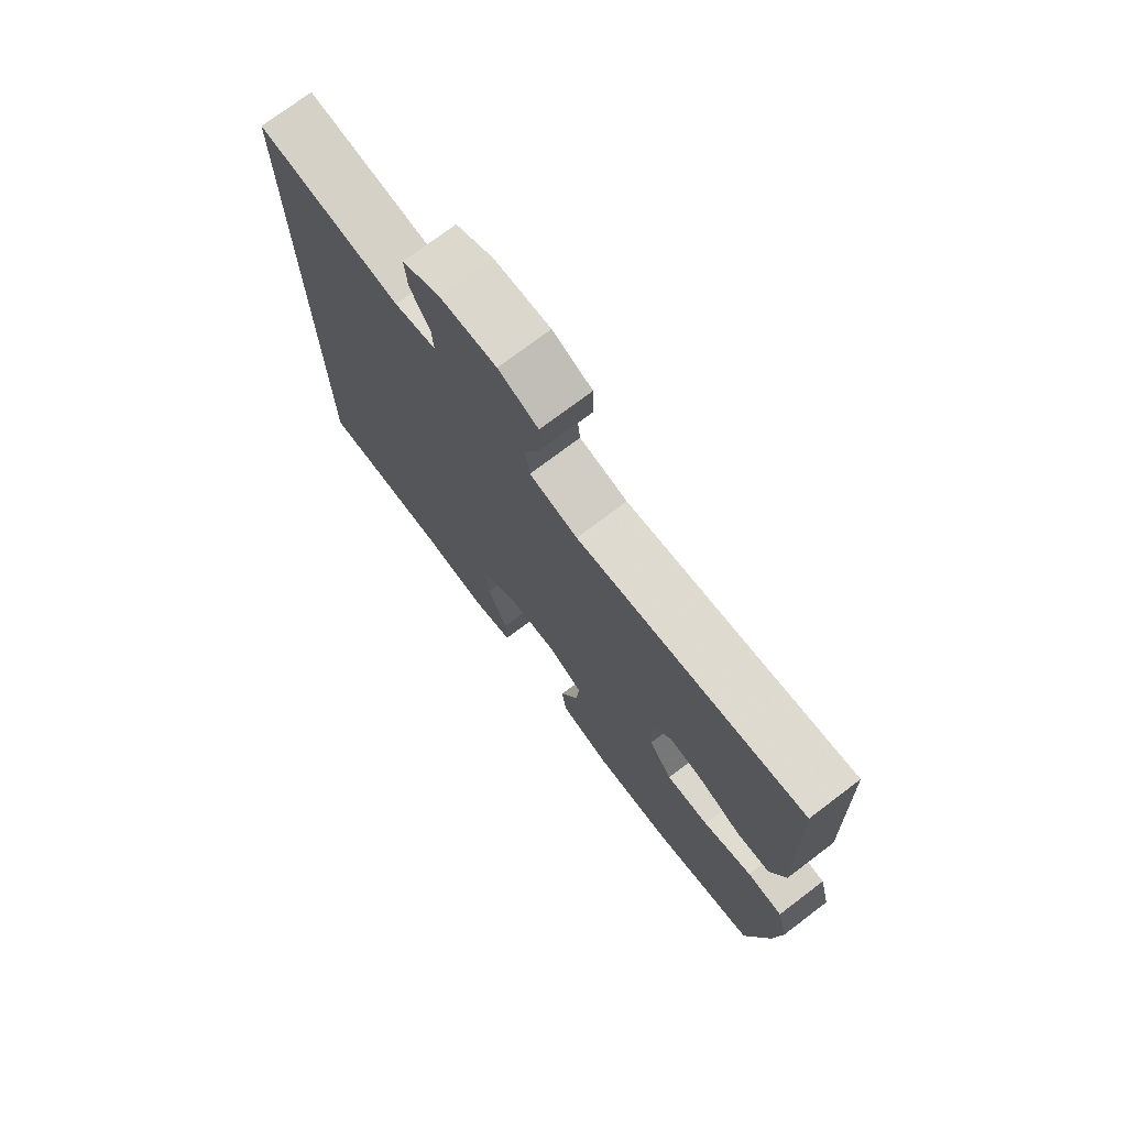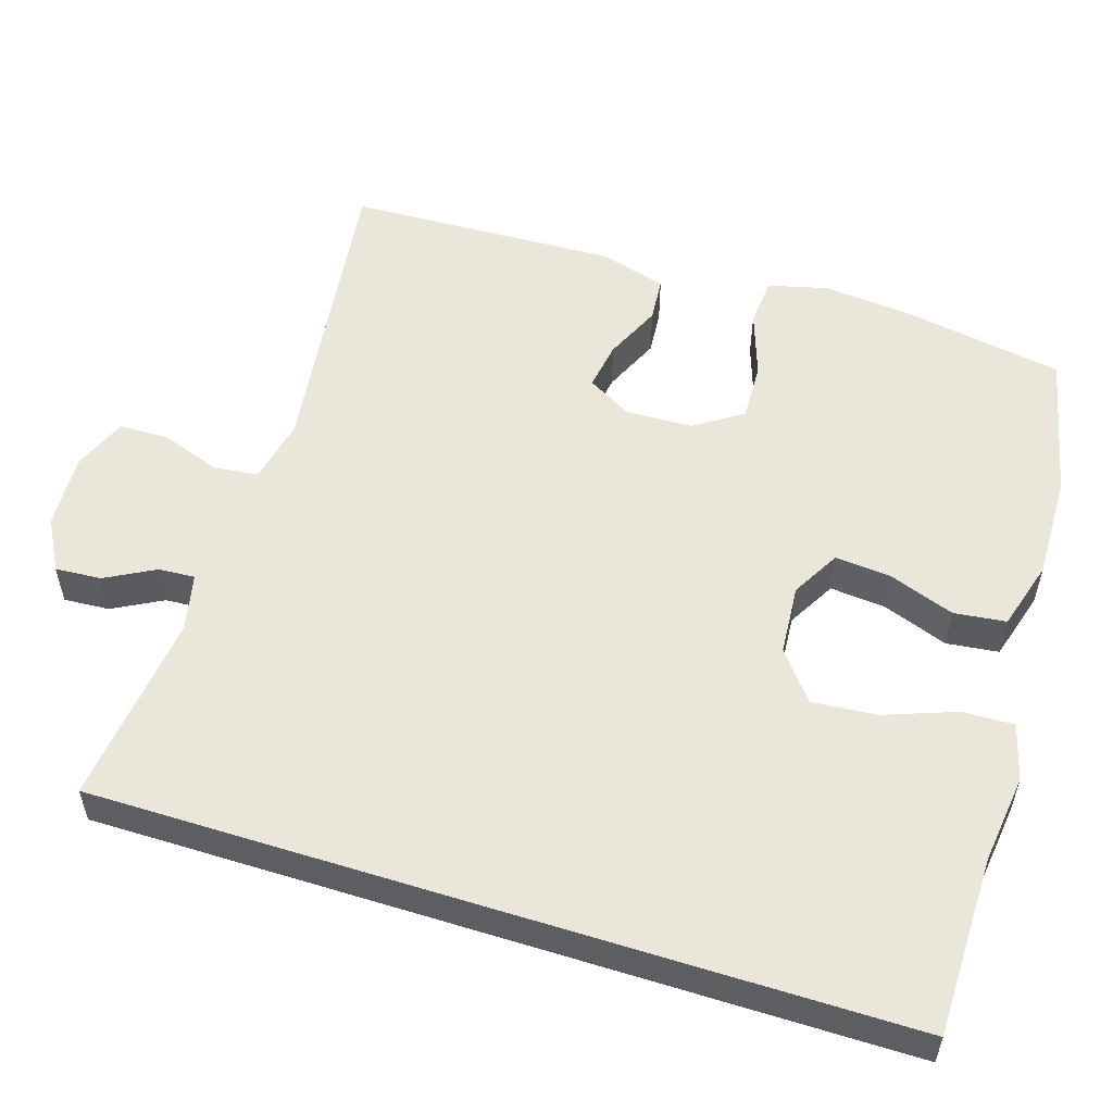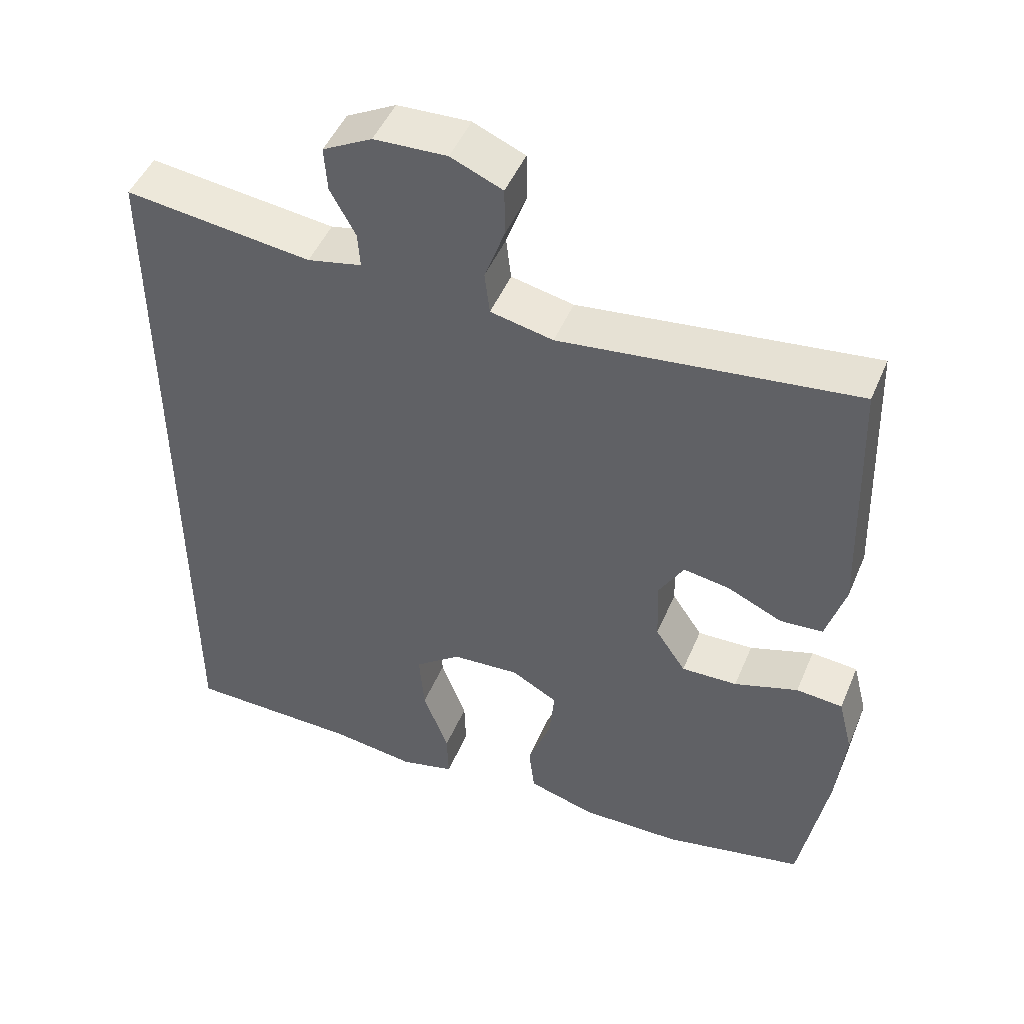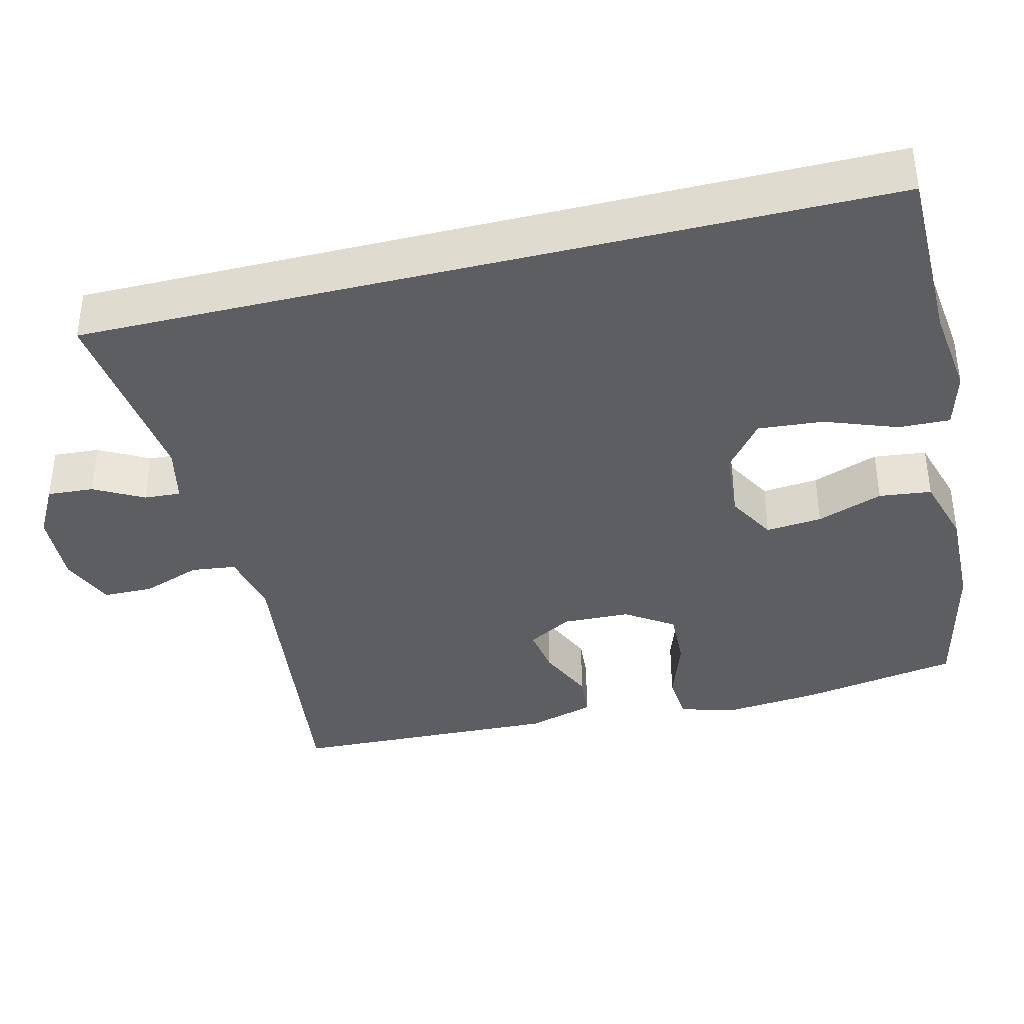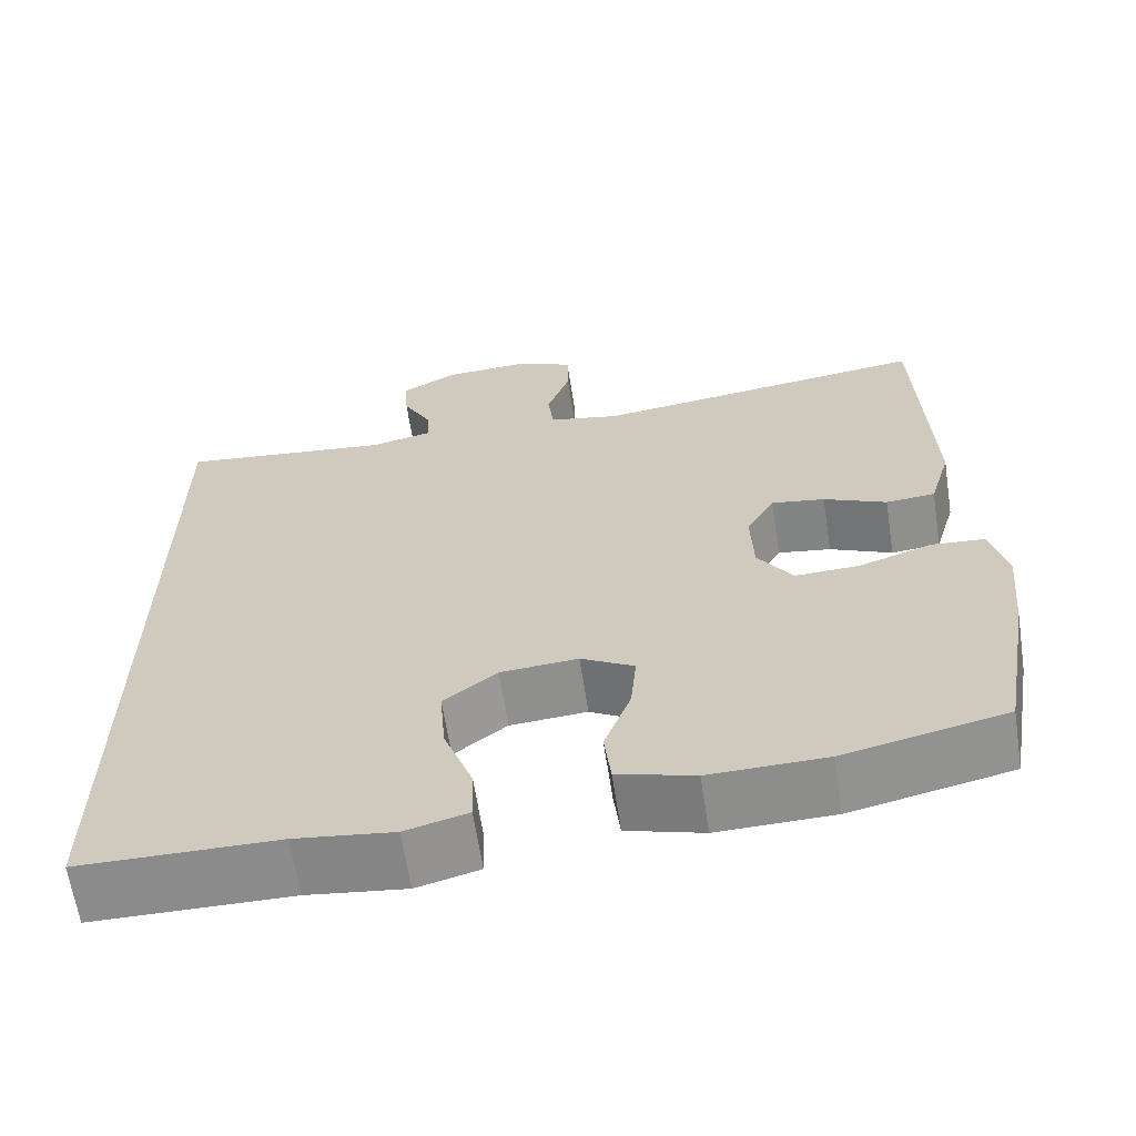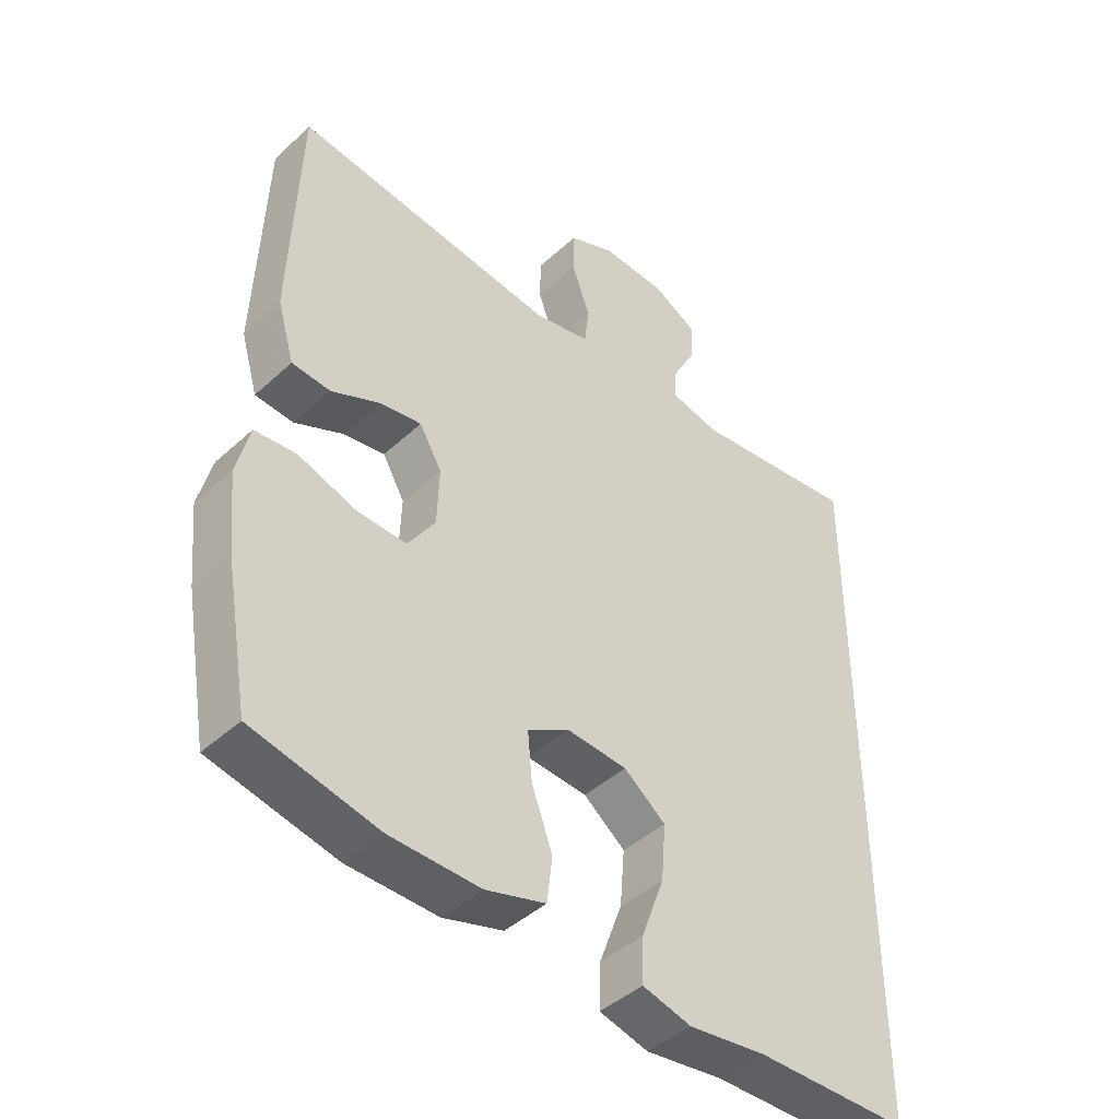
<metadata>
{"format":"obj","ext":"obj","renderer":"f3d","projection":"perspective","resolution":1024,"background":"white","views":[{"elev":74.6,"azim":-127.1,"up":"+Z"},{"elev":54.8,"azim":107.5,"up":"+Y"},{"elev":48.2,"azim":-157.6,"up":"+Z"},{"elev":-38.2,"azim":103.9,"up":"+Y"},{"elev":-64.1,"azim":-171.3,"up":"+Z"},{"elev":-43.6,"azim":-43.0,"up":"+Z"}]}
</metadata>
<code>
v 0.5 0.07 -0.562
v 0.263 0.07 -0.564
v 0.145 0.07 -0.579
v 0.07 0.07 -0.559
v 0.072 0.07 -0.491
v 0.107 0.07 -0.396
v 0.114 0.07 -0.31
v 0.05 0.07 -0.26
v -0.043 0.07 -0.253
v -0.107 0.07 -0.289
v -0.1 0.07 -0.363
v -0.068 0.07 -0.45
v -0.076 0.07 -0.519
v -0.168 0.07 -0.546
v -0.307 0.07 -0.543
v -0.5 0.07 -0.5
v -0.537 0.07 -0.29
v -0.549 0.07 -0.169
v -0.529 0.07 -0.09
v -0.465 0.07 -0.085
v -0.377 0.07 -0.115
v -0.3 0.07 -0.118
v -0.258 0.07 -0.055
v -0.255 0.07 0.034
v -0.289 0.07 0.093
v -0.353 0.07 0.083
v -0.428 0.07 0.049
v -0.487 0.07 0.054
v -0.513 0.07 0.143
v -0.5 0.07 0.5
v -0.095 0.07 0.448
v -0.009 0.07 0.466
v -0.002 0.07 0.525
v -0.03 0.07 0.603
v -0.029 0.07 0.669
v 0.042 0.07 0.699
v 0.142 0.07 0.694
v 0.21 0.07 0.657
v 0.206 0.07 0.596
v 0.171 0.07 0.531
v 0.168 0.07 0.483
v 0.243 0.07 0.466
v 0.5 0.07 0.496
v 0.5 0 -0.562
v 0.263 0 -0.564
v 0.145 0 -0.579
v 0.07 0 -0.559
v 0.072 0 -0.491
v 0.107 0 -0.396
v 0.114 0 -0.31
v 0.05 0 -0.26
v -0.043 0 -0.253
v -0.107 0 -0.289
v -0.1 0 -0.363
v -0.068 0 -0.45
v -0.076 0 -0.519
v -0.168 0 -0.546
v -0.307 0 -0.543
v -0.5 0 -0.5
v -0.537 0 -0.29
v -0.549 0 -0.169
v -0.529 0 -0.09
v -0.465 0 -0.085
v -0.377 0 -0.115
v -0.3 0 -0.118
v -0.258 0 -0.055
v -0.255 0 0.034
v -0.289 0 0.093
v -0.353 0 0.083
v -0.428 0 0.049
v -0.487 0 0.054
v -0.513 0 0.143
v -0.5 0 0.5
v -0.095 0 0.448
v -0.009 0 0.466
v -0.002 0 0.525
v -0.03 0 0.603
v -0.029 0 0.669
v 0.042 0 0.699
v 0.142 0 0.694
v 0.21 0 0.657
v 0.206 0 0.596
v 0.171 0 0.531
v 0.168 0 0.483
v 0.243 0 0.466
v 0.5 0 0.496
f 42 43 1 2
f 41 42 2 3
f 37 38 39 40
f 37 40 41
f 33 34 35 36
f 32 33 36 37
f 28 29 30 31
f 26 27 28 31
f 25 26 31 32
f 24 25 32
f 23 24 32 37
f 18 19 20 21
f 18 21 22
f 17 18 22
f 16 17 22
f 15 16 22 23
f 11 12 13 14
f 10 11 14 15
f 3 4 5 6
f 3 6 7
f 41 3 7
f 37 41 7 8
f 10 15 23 37
f 9 10 37
f 8 9 37
f 45 44 86 85
f 46 45 85 84
f 83 82 81 80
f 84 83 80
f 79 78 77 76
f 80 79 76 75
f 74 73 72 71
f 74 71 70 69
f 75 74 69 68
f 75 68 67
f 80 75 67 66
f 64 63 62 61
f 65 64 61
f 65 61 60
f 65 60 59
f 66 65 59 58
f 57 56 55 54
f 58 57 54 53
f 49 48 47 46
f 50 49 46
f 50 46 84
f 51 50 84 80
f 80 66 58 53
f 80 53 52
f 80 52 51
f 1 44 45 2
f 2 45 46 3
f 3 46 47 4
f 4 47 48 5
f 5 48 49 6
f 6 49 50 7
f 7 50 51 8
f 8 51 52 9
f 9 52 53 10
f 10 53 54 11
f 11 54 55 12
f 12 55 56 13
f 13 56 57 14
f 14 57 58 15
f 15 58 59 16
f 16 59 60 17
f 17 60 61 18
f 18 61 62 19
f 19 62 63 20
f 20 63 64 21
f 21 64 65 22
f 22 65 66 23
f 23 66 67 24
f 24 67 68 25
f 25 68 69 26
f 26 69 70 27
f 27 70 71 28
f 28 71 72 29
f 29 72 73 30
f 30 73 74 31
f 31 74 75 32
f 32 75 76 33
f 33 76 77 34
f 34 77 78 35
f 35 78 79 36
f 36 79 80 37
f 37 80 81 38
f 38 81 82 39
f 39 82 83 40
f 40 83 84 41
f 41 84 85 42
f 42 85 86 43
f 43 86 44 1

</code>
